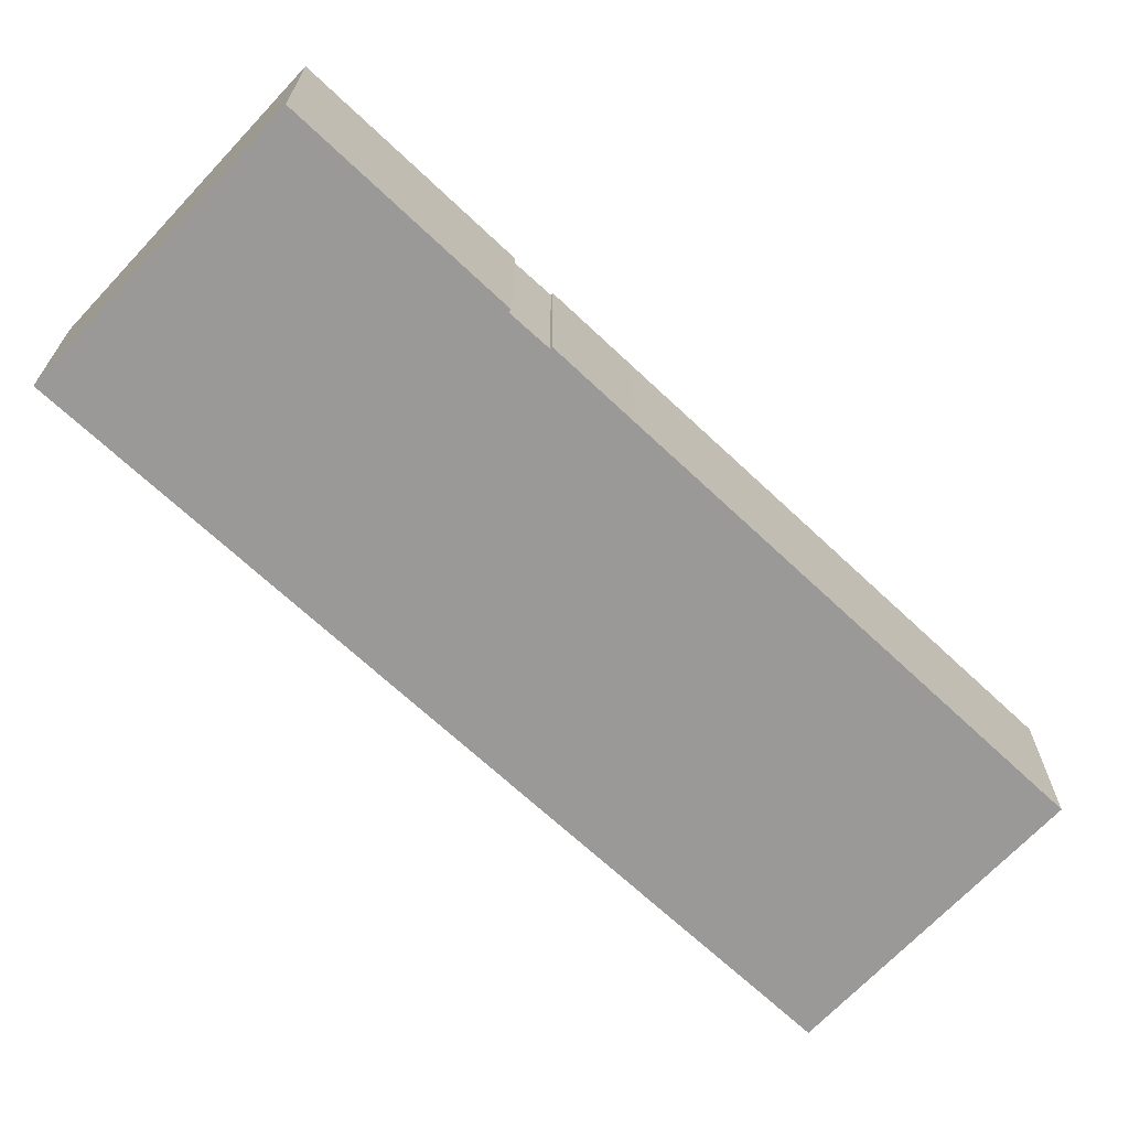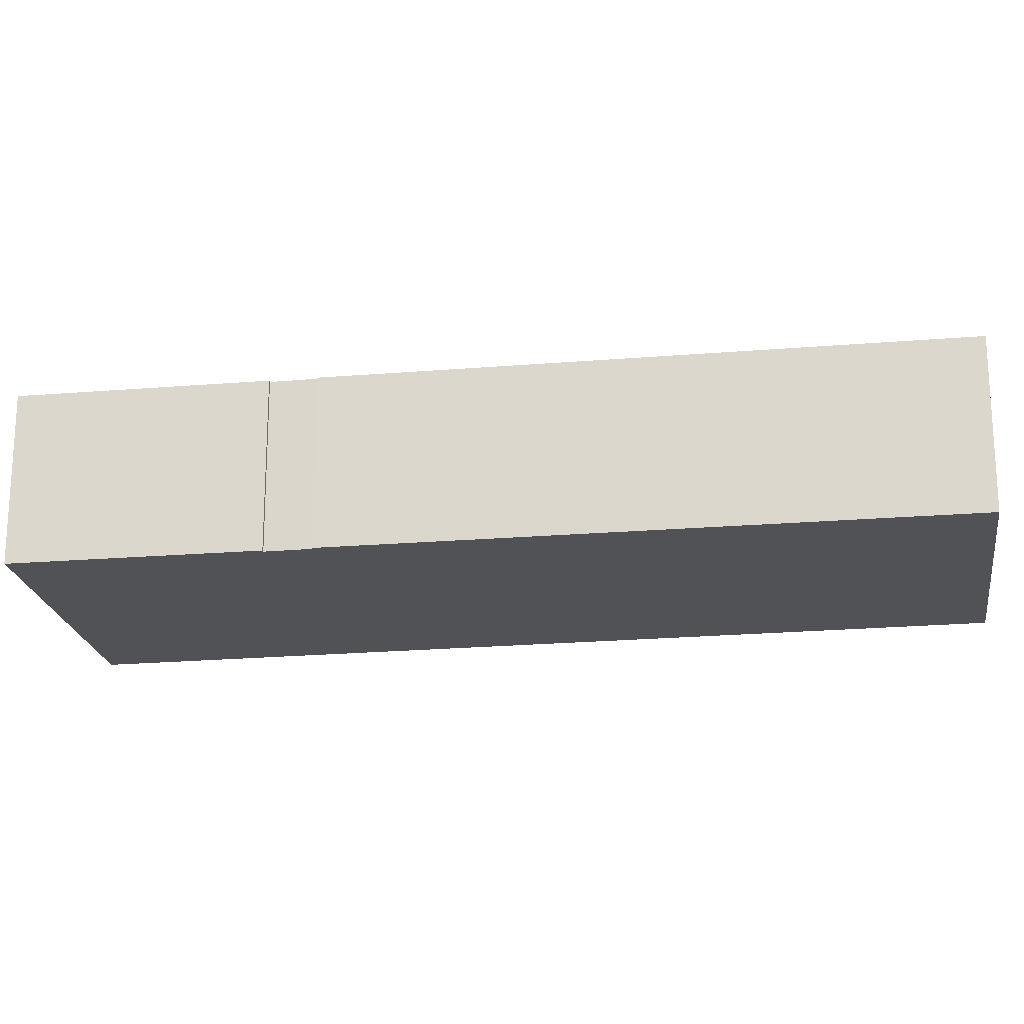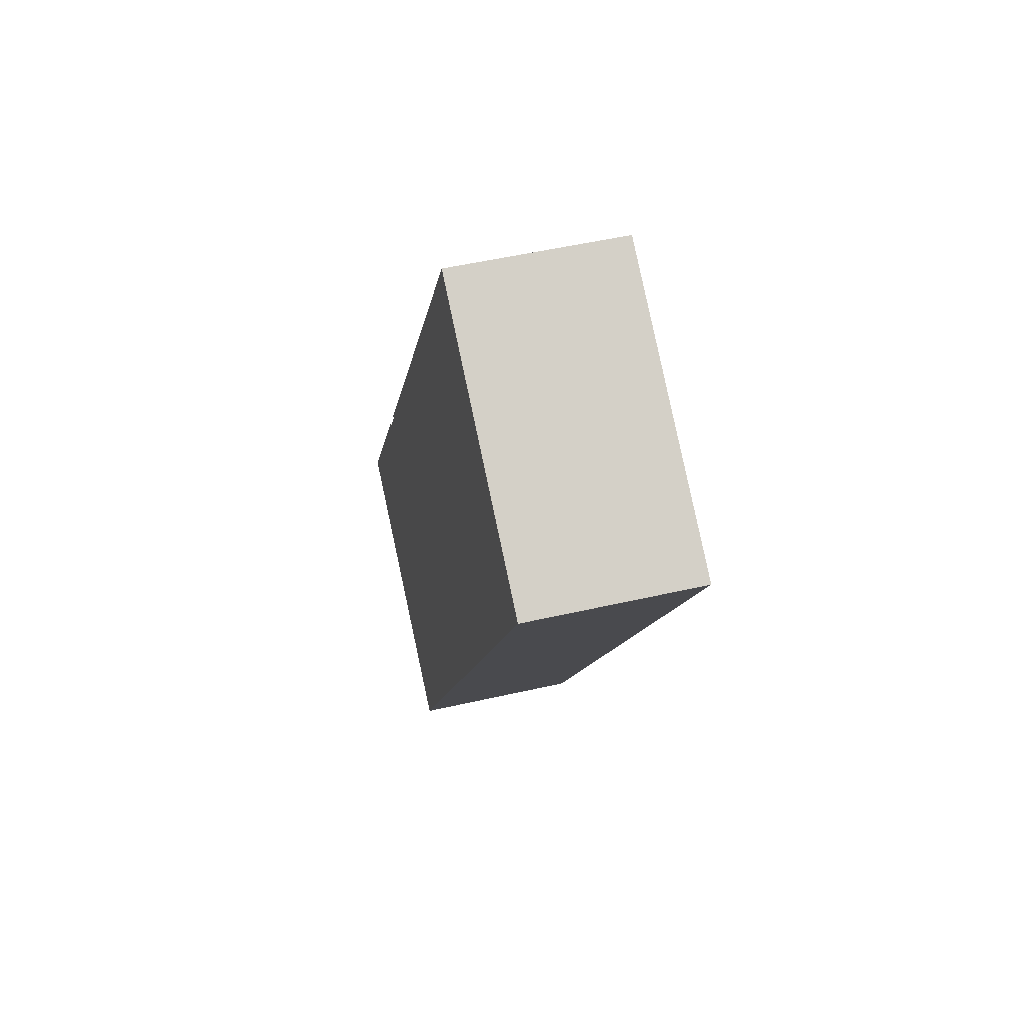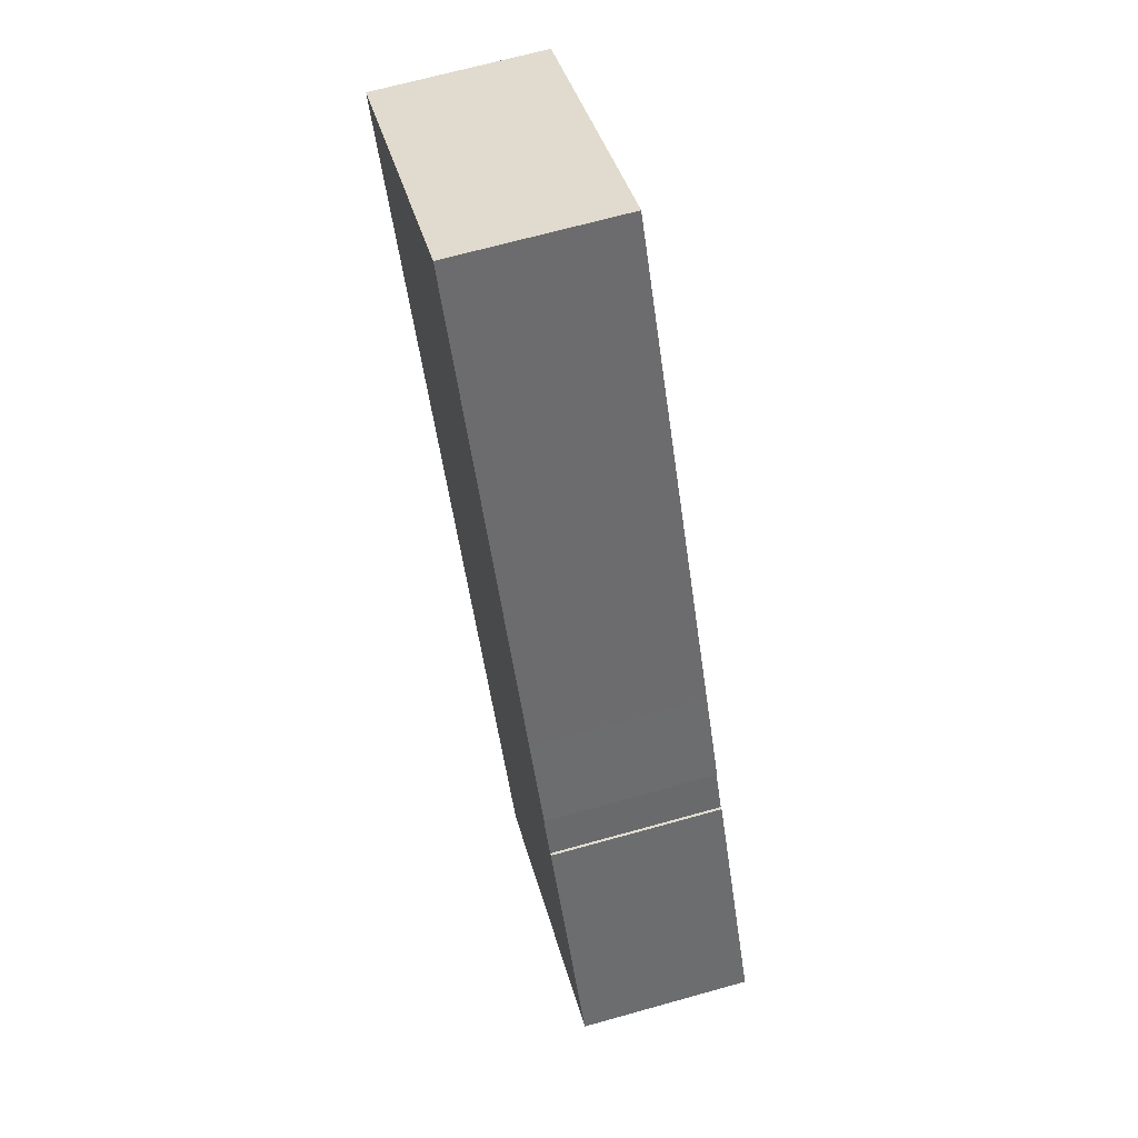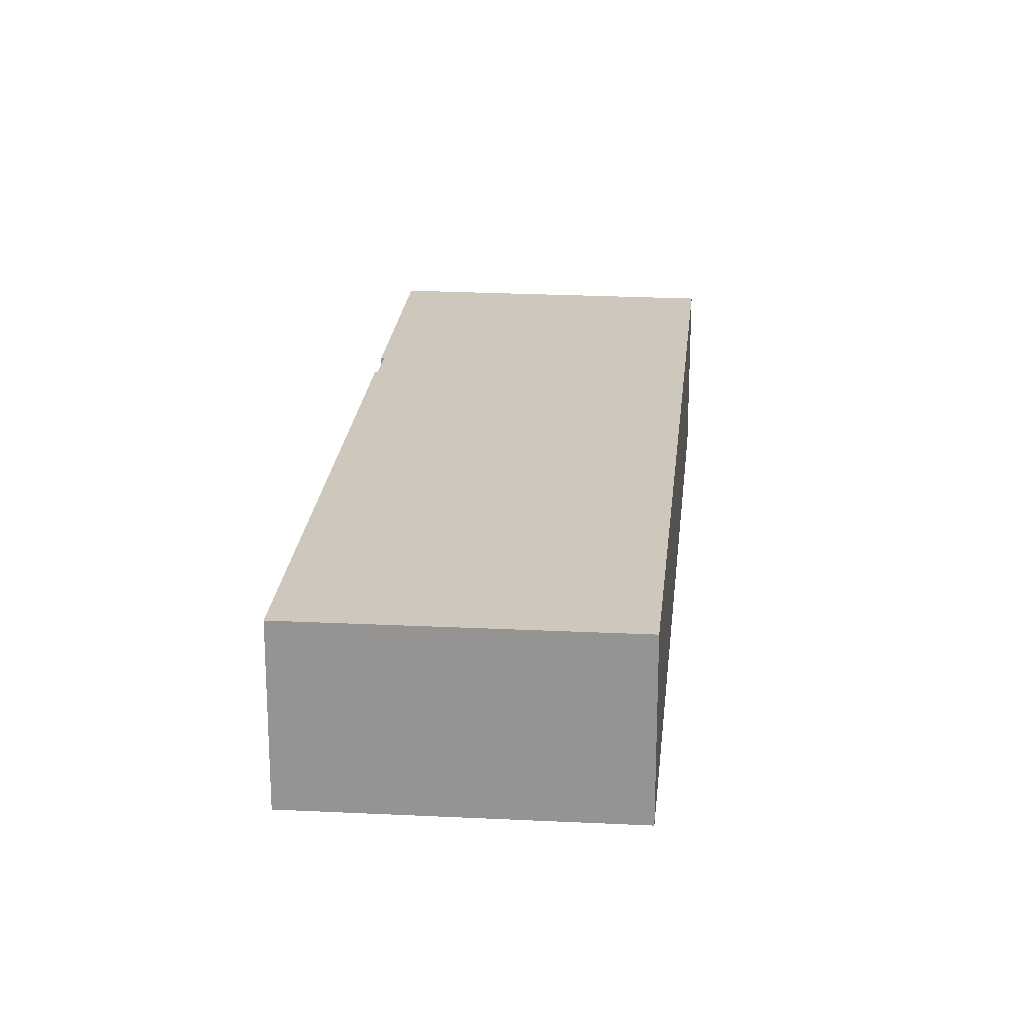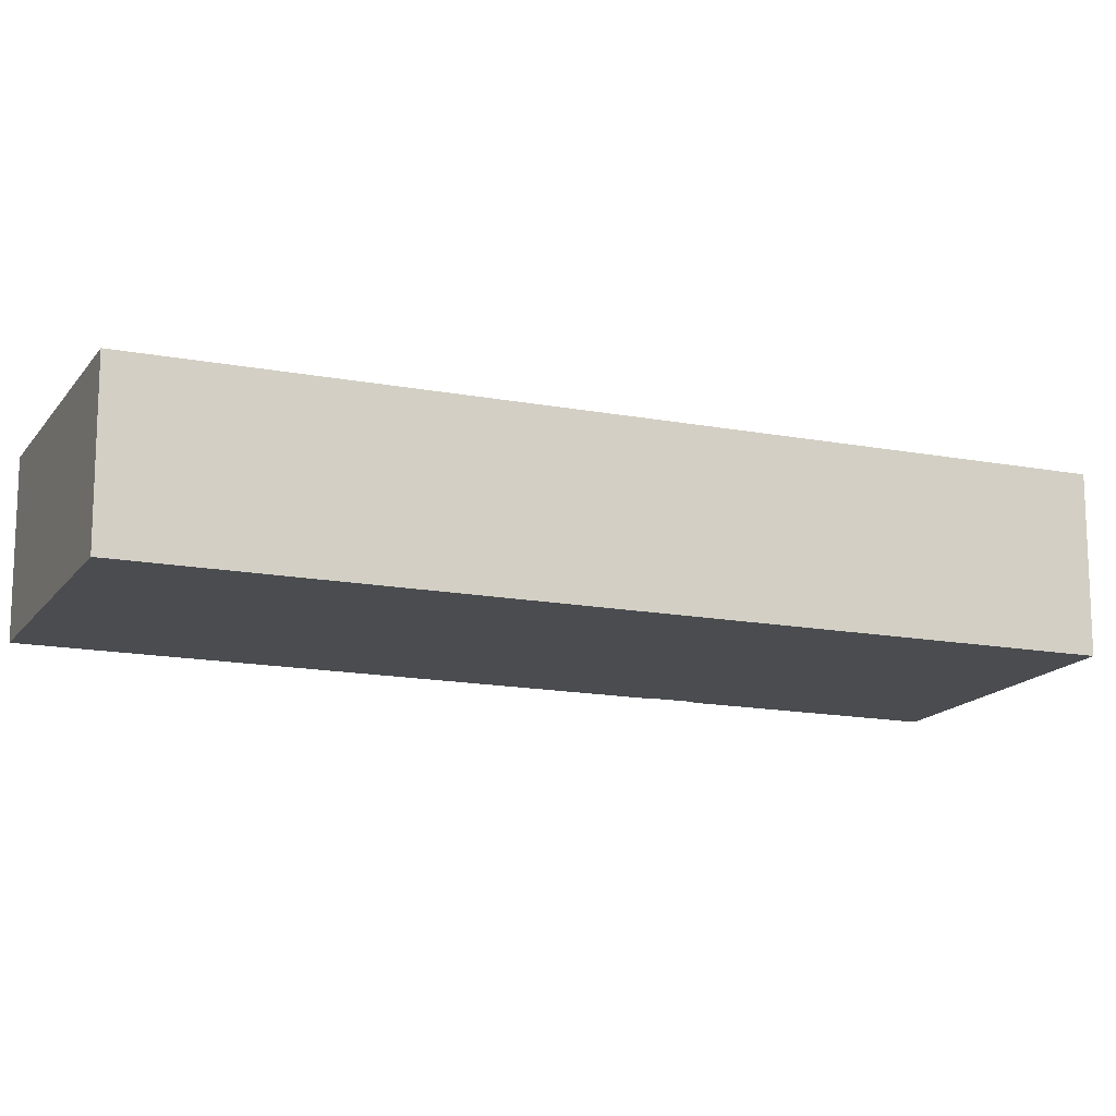
<metadata>
{"format":"obj","ext":"obj","renderer":"f3d","projection":"perspective","resolution":1024,"background":"white","views":[{"elev":-69.1,"azim":-103.5,"up":"+Y"},{"elev":-20.9,"azim":-51.6,"up":"+Y"},{"elev":51.5,"azim":76.0,"up":"+Z"},{"elev":67.4,"azim":-105.7,"up":"+Z"},{"elev":22.0,"azim":35.0,"up":"+Y"},{"elev":-15.1,"azim":97.3,"up":"+Y"}]}
</metadata>
<code>
v  2.926 4.052 5.084
v  0.082 4.052 -0.046
v  0 4.052 2.481e-16
v  6.645 4.052 -3.756
v  2.991 4.052 5.048
v  17.24 4.052 15.05
v  3.521 4.052 6.001
v  3.471 4.052 6.03
v  4.613 4.052 8.016
v  8.326 4.052 14.49
v  10.79 4.052 18.79
v  0 0 0
v  2.926 -3.113e-16 5.084
v  2.991 -3.091e-16 5.048
v  3.521 -3.675e-16 6.001
v  3.471 -3.692e-16 6.03
v  4.613 -4.908e-16 8.016
v  8.326 -8.874e-16 14.49
v  10.79 -1.151e-15 18.79
v  17.24 -9.215e-16 15.05
v  0.082 2.817e-18 -0.046
v  6.645 2.3e-16 -3.756
g defaultobject
f 1 2 3
f 2 1 4
f 4 1 5
f 4 5 6
f 6 5 7
f 6 7 8
f 6 8 9
f 6 9 10
f 6 10 11
f 12 1 3
f 1 12 13
f 14 7 5
f 7 14 15
f 16 9 8
f 9 16 17
f 9 17 10
f 10 17 18
f 10 18 11
f 11 18 19
f 13 5 1
f 5 13 14
f 19 6 11
f 6 19 20
f 15 8 7
f 8 15 16
f 2 12 3
f 12 2 4
f 12 4 21
f 21 4 22
f 20 4 6
f 4 20 22
f 18 20 19
f 20 18 22
f 22 18 17
f 22 17 15
f 15 17 16
f 22 15 14
f 22 14 13
f 22 13 21
f 21 13 12

</code>
